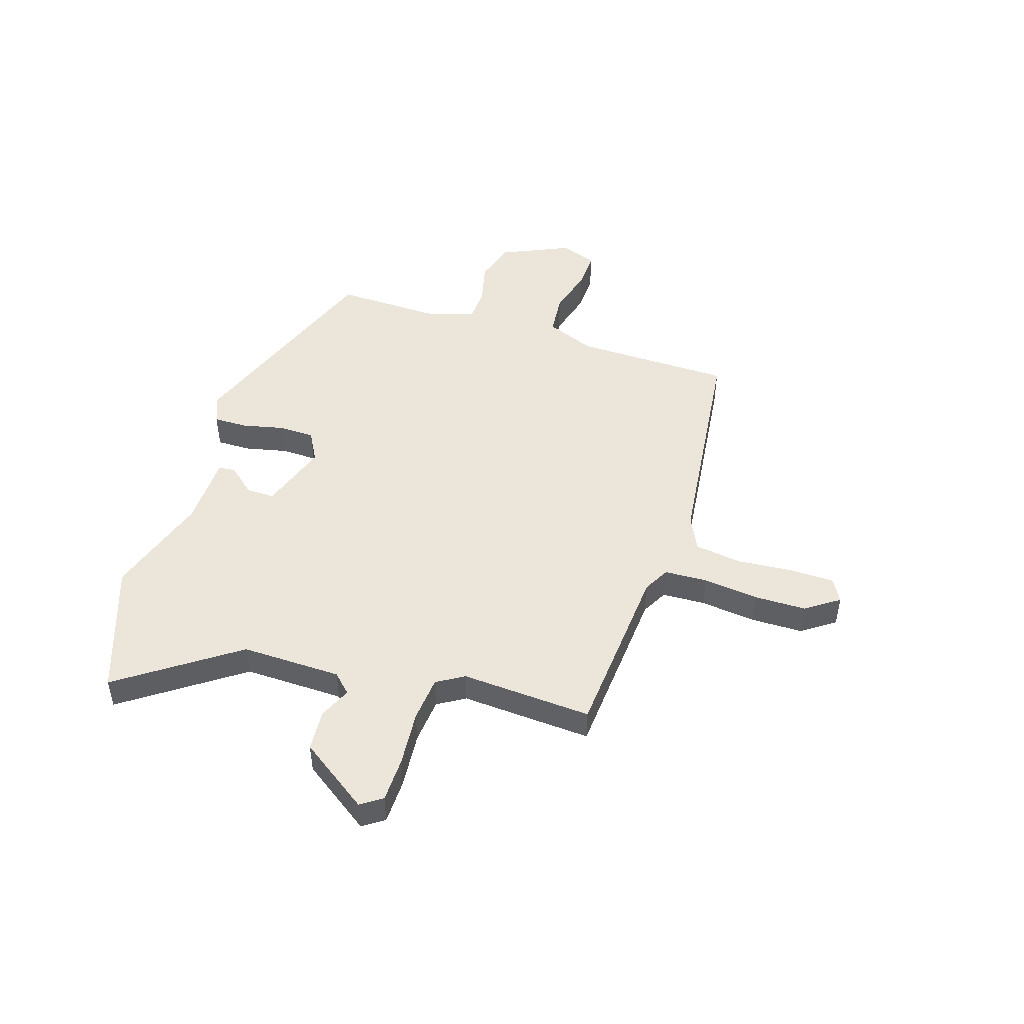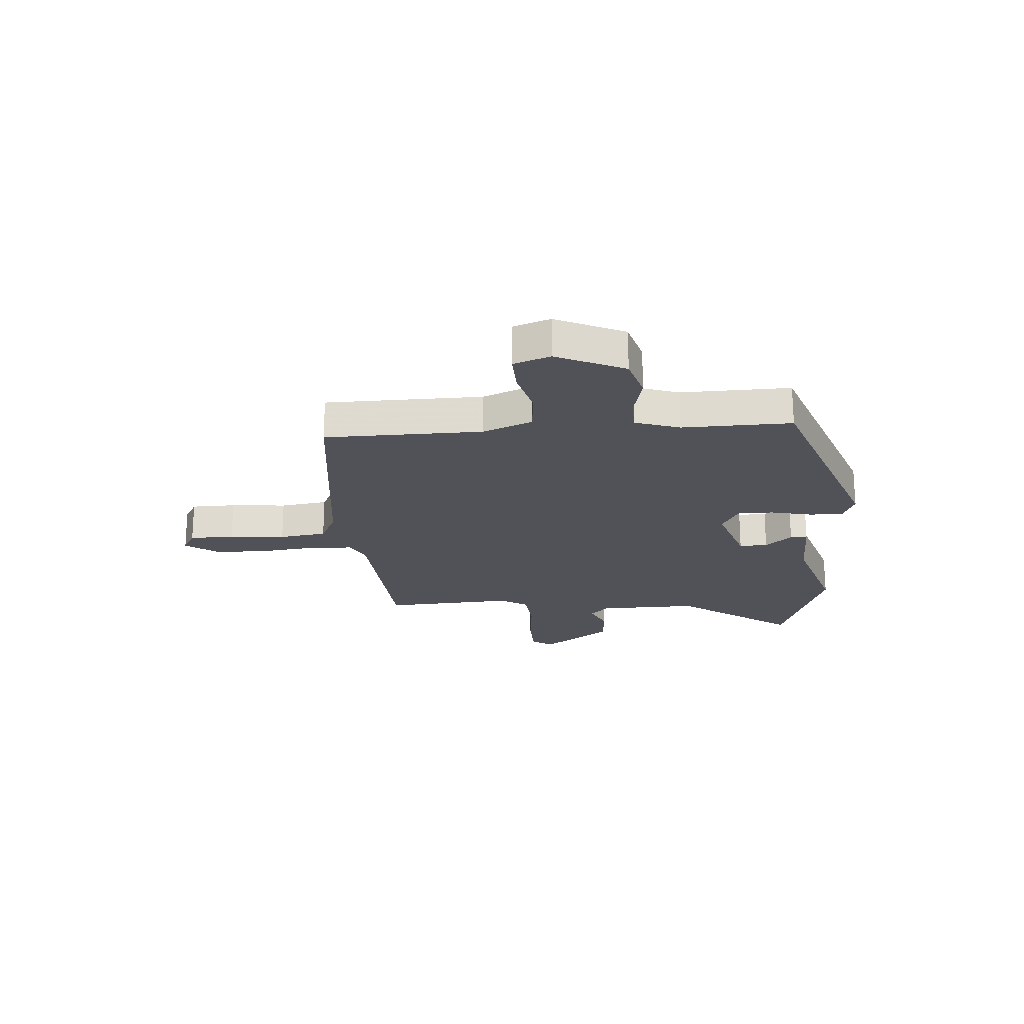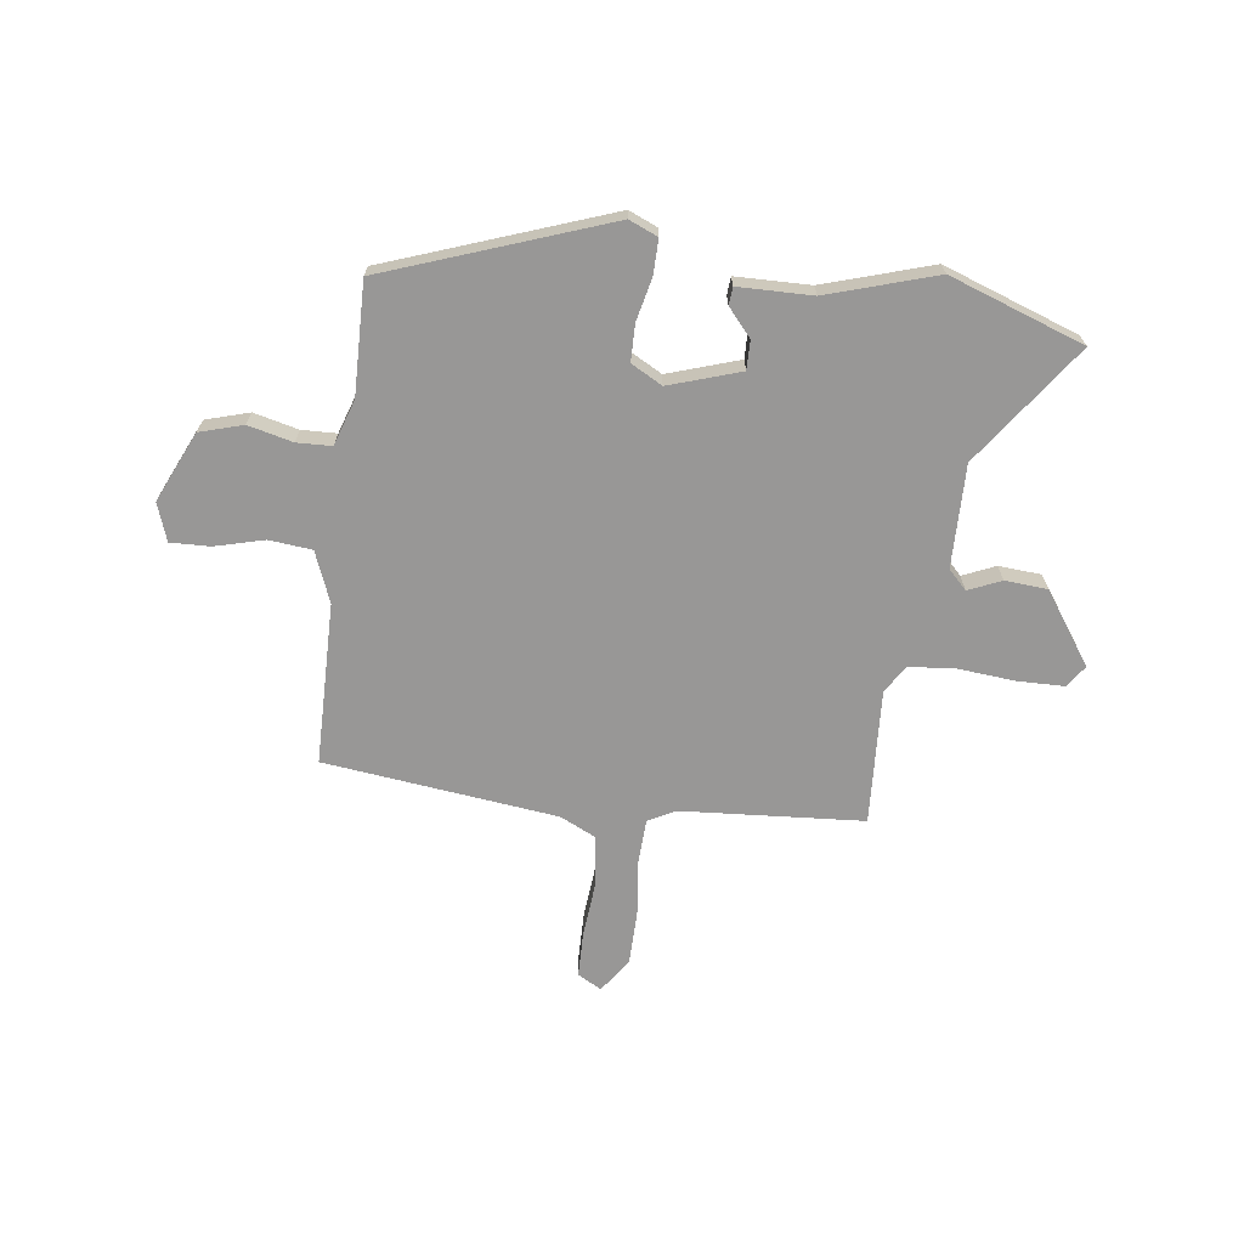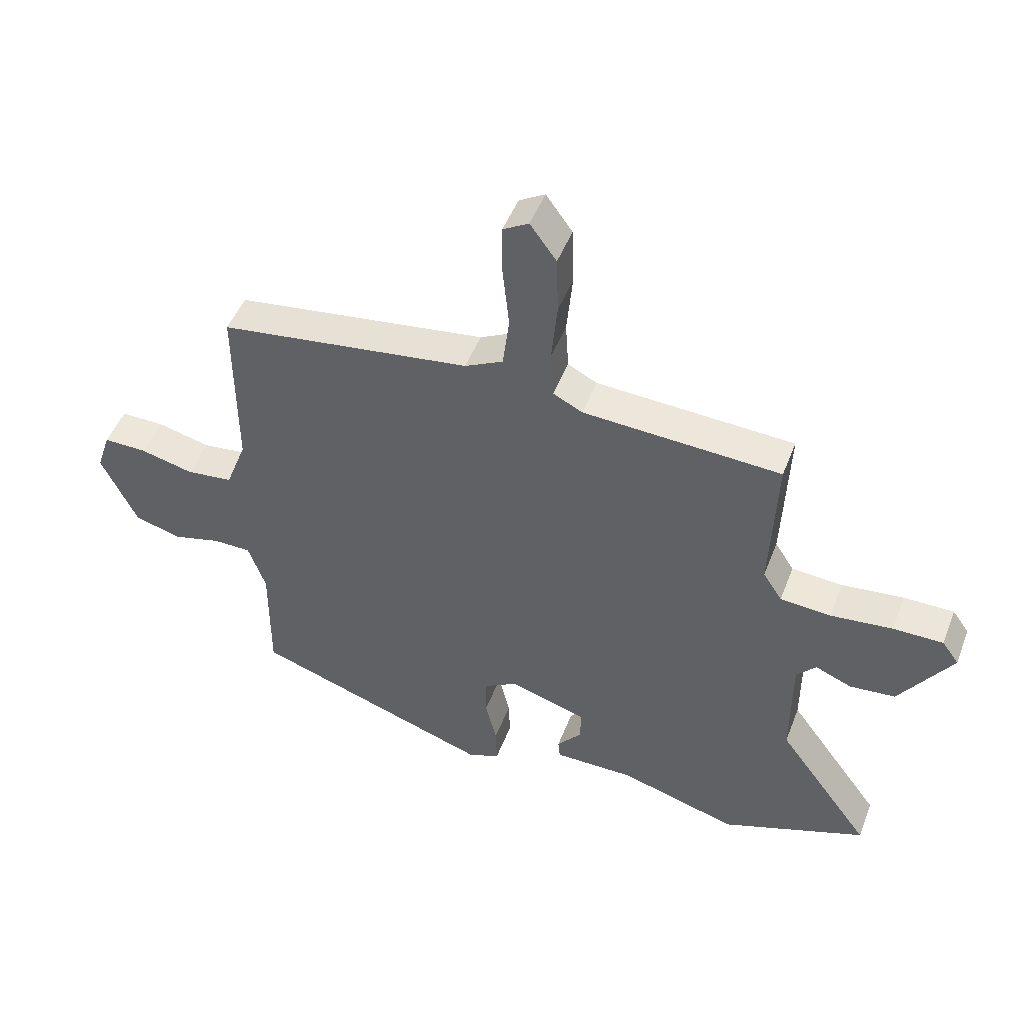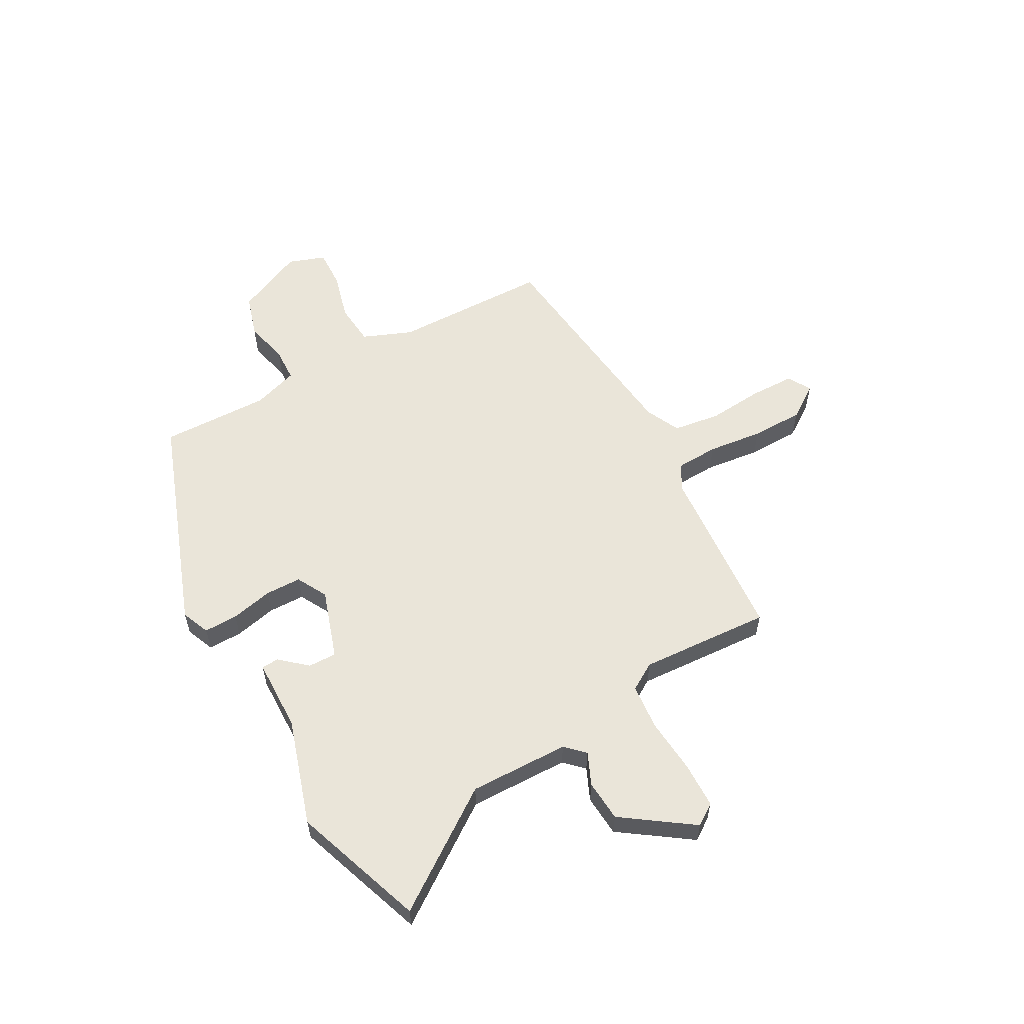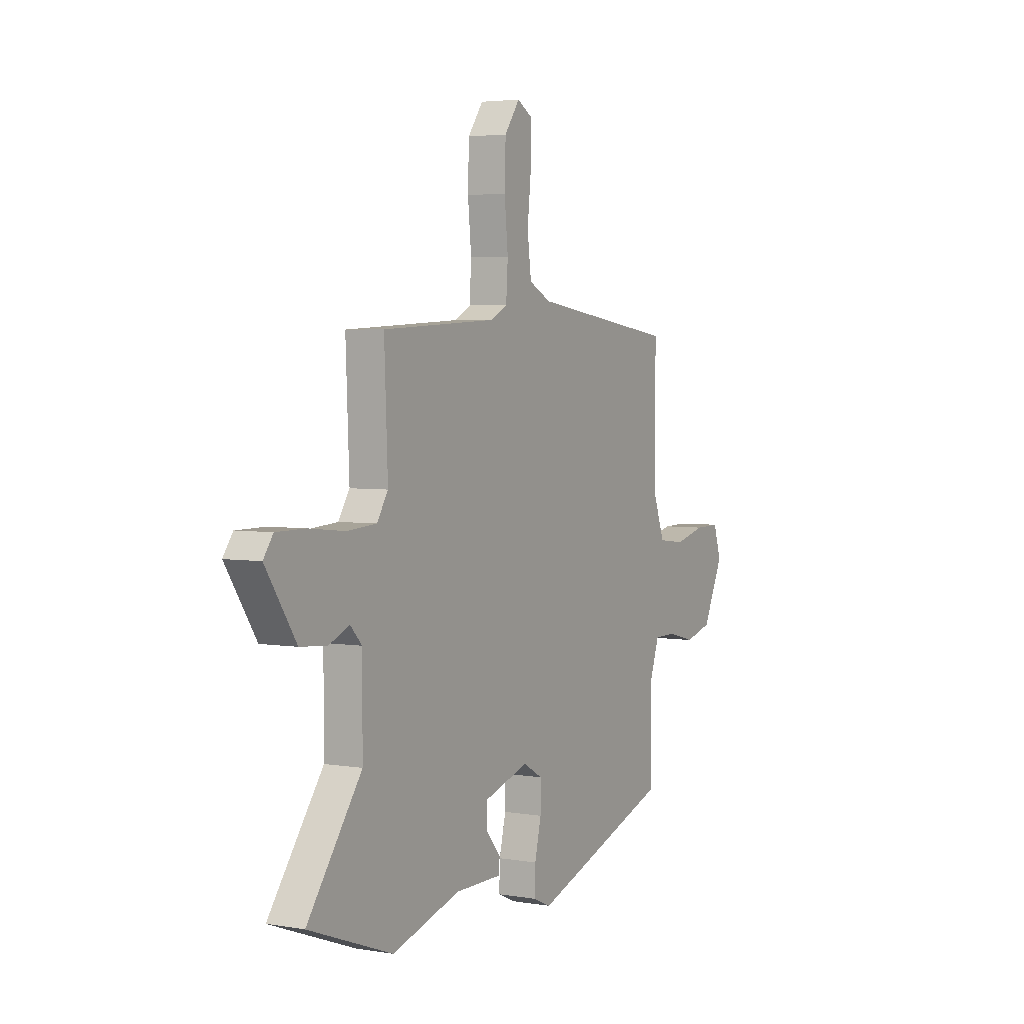
<metadata>
{"format":"obj","ext":"obj","renderer":"f3d","projection":"perspective","resolution":1024,"background":"white","views":[{"elev":48.0,"azim":-71.1,"up":"+Y"},{"elev":-21.6,"azim":95.2,"up":"+Y"},{"elev":-68.3,"azim":173.5,"up":"+Y"},{"elev":48.2,"azim":-159.4,"up":"+Z"},{"elev":57.9,"azim":-117.8,"up":"+Y"},{"elev":3.9,"azim":-60.9,"up":"+Z"}]}
</metadata>
<code>
v 0.479 0.07 0.444
v 0.478 0.07 0.151
v 0.513 0.07 0.059
v 0.591 0.07 0.05
v 0.681 0.07 0.072
v 0.753 0.07 0.073
v 0.776 0.07 0.004
v 0.716 0.07 -0.122
v 0.637 0.07 -0.144
v 0.556 0.07 -0.123
v 0.493 0.07 -0.124
v 0.464 0.07 -0.207
v 0.465 0.07 -0.41
v 0.06 0.07 -0.548
v 0.008 0.07 -0.525
v 0.01 0.07 -0.462
v 0.029 0.07 -0.384
v 0.029 0.07 -0.317
v -0.027 0.07 -0.285
v -0.157 0.07 -0.325
v -0.157 0.07 -0.378
v -0.115 0.07 -0.428
v -0.118 0.07 -0.46
v -0.253 0.07 -0.46
v -0.451 0.07 -0.518
v -0.694 0.07 -0.427
v -0.537 0.07 -0.213
v -0.537 0.07 -0.027
v -0.57 0.07 0.008
v -0.63 0.07 -0.017
v -0.707 0.07 -0.01
v -0.795 0.07 0.121
v -0.767 0.07 0.16
v -0.683 0.07 0.16
v -0.579 0.07 0.149
v -0.494 0.07 0.155
v -0.462 0.07 0.205
v -0.472 0.07 0.449
v -0.141 0.07 0.467
v -0.092 0.07 0.492
v -0.087 0.07 0.572
v -0.097 0.07 0.675
v -0.094 0.07 0.772
v -0.05 0.07 0.833
v -0.007 0.07 0.808
v -0.007 0.07 0.725
v -0.018 0.07 0.621
v -0.007 0.07 0.533
v 0.057 0.07 0.501
v 0.479 0 0.444
v 0.478 0 0.151
v 0.513 0 0.059
v 0.591 0 0.05
v 0.681 0 0.072
v 0.753 0 0.073
v 0.776 0 0.004
v 0.716 0 -0.122
v 0.637 0 -0.144
v 0.556 0 -0.123
v 0.493 0 -0.124
v 0.464 0 -0.207
v 0.465 0 -0.41
v 0.06 0 -0.548
v 0.008 0 -0.525
v 0.01 0 -0.462
v 0.029 0 -0.384
v 0.029 0 -0.317
v -0.027 0 -0.285
v -0.157 0 -0.325
v -0.157 0 -0.378
v -0.115 0 -0.428
v -0.118 0 -0.46
v -0.253 0 -0.46
v -0.451 0 -0.518
v -0.694 0 -0.427
v -0.537 0 -0.213
v -0.537 0 -0.027
v -0.57 0 0.008
v -0.63 0 -0.017
v -0.707 0 -0.01
v -0.795 0 0.121
v -0.767 0 0.16
v -0.683 0 0.16
v -0.579 0 0.149
v -0.494 0 0.155
v -0.462 0 0.205
v -0.472 0 0.449
v -0.141 0 0.467
v -0.092 0 0.492
v -0.087 0 0.572
v -0.097 0 0.675
v -0.094 0 0.772
v -0.05 0 0.833
v -0.007 0 0.808
v -0.007 0 0.725
v -0.018 0 0.621
v -0.007 0 0.533
v 0.057 0 0.501
f 44 45 46 47
f 44 47 48
f 41 42 43 44
f 40 41 44 48
f 39 40 48 49
f 37 38 39
f 36 37 39 49
f 32 33 34 35
f 32 35 36
f 29 30 31 32
f 29 32 36
f 28 29 36 49
f 24 25 26 27
f 21 22 23 24
f 20 21 24 27
f 19 20 27 28
f 14 15 16 17
f 12 13 14 17
f 11 12 17 18
f 7 8 9 10
f 7 10 11
f 4 5 6 7
f 3 4 7 11
f 2 3 11 18
f 19 28 49 1
f 1 2 18 19
f 96 95 94 93
f 97 96 93
f 93 92 91 90
f 97 93 90 89
f 98 97 89 88
f 88 87 86
f 98 88 86 85
f 84 83 82 81
f 85 84 81
f 81 80 79 78
f 85 81 78
f 98 85 78 77
f 76 75 74 73
f 73 72 71 70
f 76 73 70 69
f 77 76 69 68
f 66 65 64 63
f 66 63 62 61
f 67 66 61 60
f 59 58 57 56
f 60 59 56
f 56 55 54 53
f 60 56 53 52
f 67 60 52 51
f 50 98 77 68
f 68 67 51 50
f 1 50 51 2
f 2 51 52 3
f 3 52 53 4
f 4 53 54 5
f 5 54 55 6
f 6 55 56 7
f 7 56 57 8
f 8 57 58 9
f 9 58 59 10
f 10 59 60 11
f 11 60 61 12
f 12 61 62 13
f 13 62 63 14
f 14 63 64 15
f 15 64 65 16
f 16 65 66 17
f 17 66 67 18
f 18 67 68 19
f 19 68 69 20
f 20 69 70 21
f 21 70 71 22
f 22 71 72 23
f 23 72 73 24
f 24 73 74 25
f 25 74 75 26
f 26 75 76 27
f 27 76 77 28
f 28 77 78 29
f 29 78 79 30
f 30 79 80 31
f 31 80 81 32
f 32 81 82 33
f 33 82 83 34
f 34 83 84 35
f 35 84 85 36
f 36 85 86 37
f 37 86 87 38
f 38 87 88 39
f 39 88 89 40
f 40 89 90 41
f 41 90 91 42
f 42 91 92 43
f 43 92 93 44
f 44 93 94 45
f 45 94 95 46
f 46 95 96 47
f 47 96 97 48
f 48 97 98 49
f 49 98 50 1

</code>
